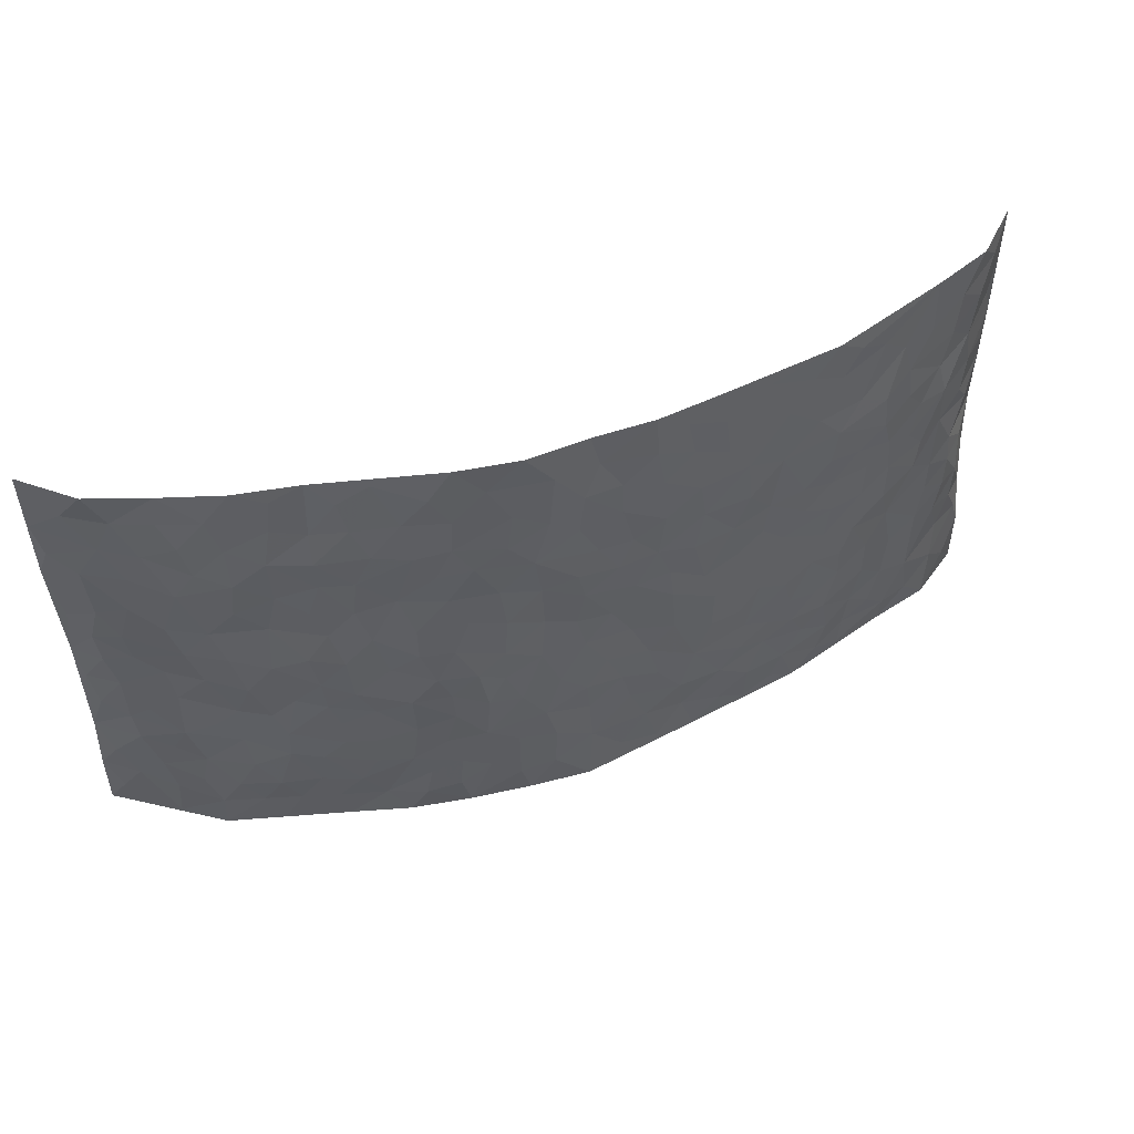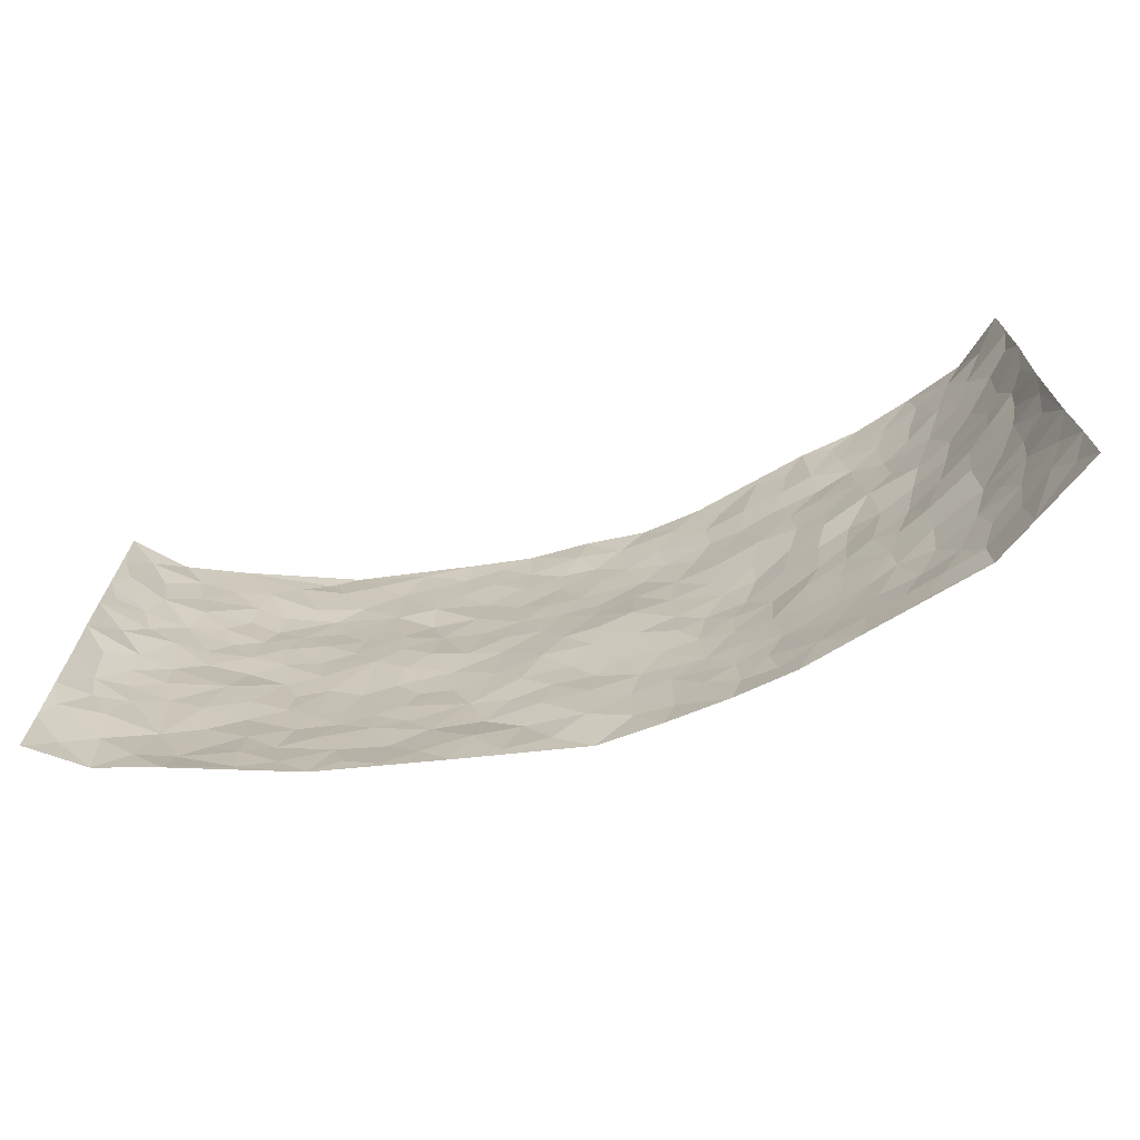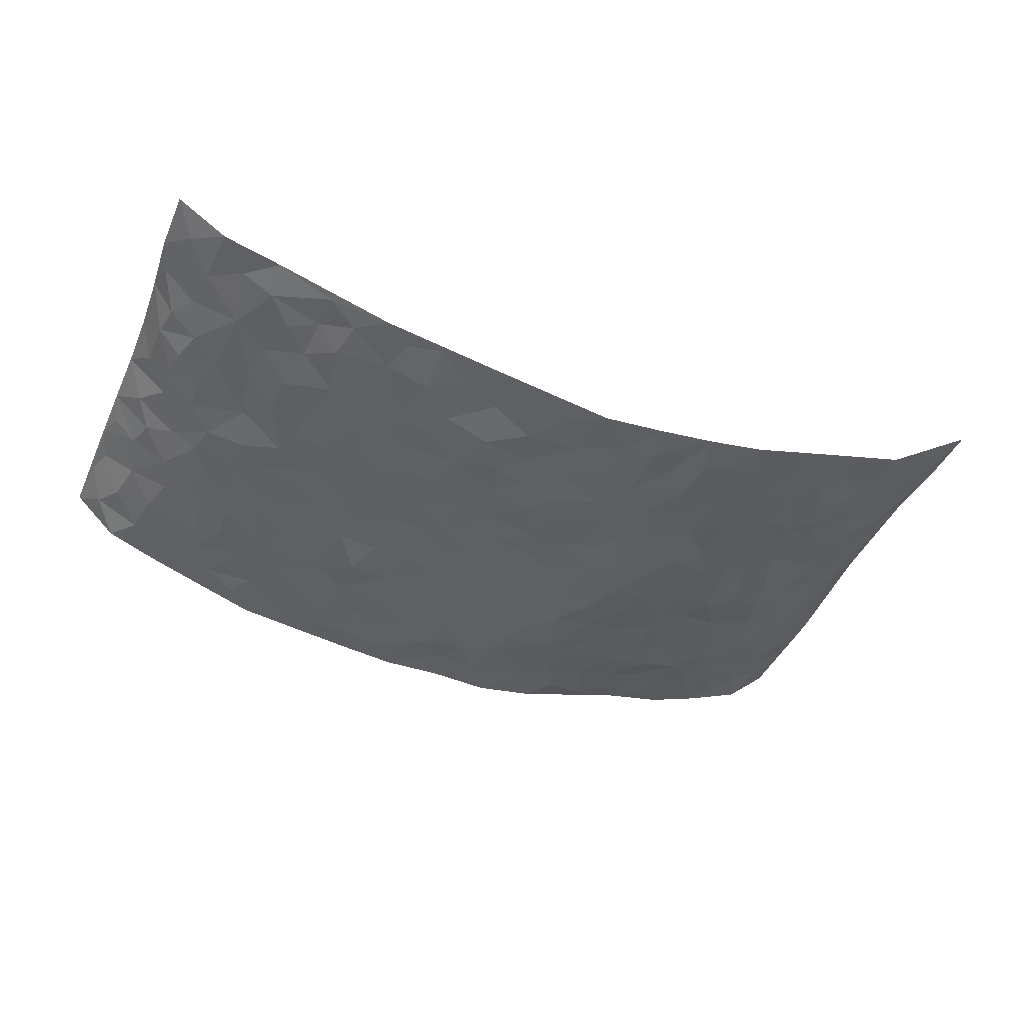
<metadata>
{"format":"obj","ext":"obj","renderer":"f3d","projection":"perspective","resolution":1024,"background":"white","views":[{"elev":51.4,"azim":159.6,"up":"+Y"},{"elev":-70.2,"azim":15.4,"up":"+Y"},{"elev":-41.5,"azim":-22.9,"up":"+Z"}]}
</metadata>
<code>
v -0.9408 0.003698 0.1672
v -0.9251 0.9981 0.1879
v 0.9251 0.002056 0.1912
v 0.9339 0.997 0.1777
v -0.7818 0.3939 0.07236
v -0.9216 0.5003 0.1889
v -0.8384 0.3593 0.09722
v 0.0008045 0.003322 -0.09263
v -0.9301 0.252 0.1779
v -0.8907 0.3395 0.1367
v -0.7204 0.003223 0.06413
v -0.9402 0.1282 0.167
v -0.6998 0.2934 0.04319
v -0.8393 0.002945 0.0966
v -0.8227 0.29 0.09026
v -0.4854 0.002061 -0.008867
v -0.9201 0.1903 0.1572
v -0.2926 0.1676 -0.05667
v -0.7642 0.3231 0.0624
v -0.8442 0.1218 0.09921
v -0.8967 0.0657 0.1321
v -0.7809 0.06567 0.07648
v -0.6649 0.1275 0.0307
v -0.7137 0.07548 0.04903
v -0.8499 0.2089 0.1101
v -0.8818 0.2719 0.1277
v -0.7586 0.1782 0.058
v -0.6846 0.2103 0.03272
v -0.8397 0.4894 0.1068
v -0.9233 0.3758 0.1848
v -0.7204 0.9981 0.0568
v -0.5342 0.2223 -0.01481
v 0.2624 0.1577 -0.07618
v -0.9246 0.7492 0.1872
v -0.3665 0.3938 -0.0476
v -0.7645 0.7529 0.07337
v -0.7822 0.8312 0.07718
v -0.5789 0.4425 -0.0079
v -0.5957 0.6058 0.003536
v -0.4883 0.9984 -0.02369
v -0.9086 0.6871 0.1706
v -0.6552 0.5625 0.02065
v -0.39 0.7543 -0.04317
v -0.5067 0.2799 -0.01908
v -0.4576 0.2253 -0.0282
v -0.4919 0.1624 -0.01559
v -0.4472 0.637 -0.03229
v -0.3649 0.5607 -0.04014
v 0.1678 0.4748 -0.08278
v -0.3331 0.2216 -0.05252
v -0.2101 0.6113 -0.07027
v -0.3737 0.6303 -0.04086
v -0.3 0.05846 -0.04582
v -0.624 0.7105 0.004532
v -0.393 0.1948 -0.03785
v -0.8456 0.6184 0.1124
v -0.03741 0.3494 -0.07775
v 0.05859 0.3408 -0.08298
v 0.3015 0.452 -0.0814
v -0.09394 0.5522 -0.07286
v -0.1644 0.5567 -0.0687
v 0.09417 0.6311 -0.08183
v -0.627 0.3464 0.01217
v -0.7377 0.5744 0.05092
v -0.9024 0.8098 0.1703
v -0.5559 0.1292 -0.002349
v -0.3641 0.0128 -0.03101
v -0.7809 0.4672 0.07025
v -0.6108 0.1728 0.01452
v -0.605 0.01903 0.02613
v -0.2425 0.002823 -0.05187
v -0.6072 0.08917 0.02302
v -0.5411 0.05365 0.002673
v -0.4275 0.03784 -0.02039
v -0.4483 0.1042 -0.02398
v -0.8603 0.6864 0.126
v -0.9189 0.8737 0.182
v -0.727 0.5096 0.04562
v 0.0007038 0.9974 -0.07309
v -0.7865 0.6758 0.07565
v -0.5588 0.315 -0.01022
v -0.51 0.4613 -0.01755
v 0.008182 0.5719 -0.0763
v -0.04821 0.4837 -0.06979
v 0.004762 0.4207 -0.0741
v -0.1237 0.1293 -0.0788
v -0.5663 0.6704 -0.006287
v -0.8795 0.563 0.1399
v -0.7206 0.6912 0.04788
v -0.447 0.2972 -0.03201
v -0.6267 0.2676 0.009199
v -0.5001 0.6887 -0.02438
v -0.1724 0.4857 -0.0702
v -0.2625 0.4372 -0.06545
v -0.642 0.6491 0.01385
v -0.009366 0.1181 -0.08002
v -0.4132 0.5109 -0.03245
v -0.3422 0.2889 -0.04957
v -0.2398 0.5046 -0.06183
v -0.1801 0.3829 -0.06783
v -0.9235 0.6249 0.1878
v -0.6972 0.623 0.03361
v -0.7936 0.5804 0.08408
v -0.3612 0.1103 -0.04412
v -0.519 0.5334 -0.01689
v -0.6738 0.4065 0.03149
v -0.1292 0.3252 -0.06694
v -0.1488 0.2505 -0.07323
v -0.5149 0.612 -0.01476
v 0.1104 0.7296 -0.09241
v -0.002486 0.2159 -0.07912
v -0.07197 0.2744 -0.07454
v 0.005411 0.2896 -0.0843
v -0.4282 0.3641 -0.03806
v -0.1965 0.1848 -0.07429
v -0.6497 0.4879 0.01312
v -0.5541 0.3812 -0.01396
v -0.4898 0.3919 -0.02362
v -0.3065 0.5252 -0.0514
v -0.2592 0.3511 -0.06799
v -0.3537 0.4677 -0.04399
v -0.2263 0.2718 -0.06965
v -0.08981 0.4124 -0.06656
v -0.5908 0.5316 3.705e-05
v -0.09126 0.1993 -0.07219
v -0.2112 0.09512 -0.05711
v -0.3974 0.2585 -0.04014
v -0.8893 0.4389 0.1463
v -0.8448 0.4223 0.1047
v 0.09416 0.4237 -0.07563
v 0.2107 0.2382 -0.0832
v 0.08503 0.518 -0.06854
v 0.02132 0.4889 -0.06892
v 0.1686 0.3939 -0.07903
v 0.7712 0.4964 0.0805
v 0.2229 0.4347 -0.08552
v 0.2689 0.314 -0.07711
v 0.1626 0.5682 -0.08338
v 0.1232 0.9985 -0.08169
v -0.2929 0.6203 -0.06098
v 0.4233 0.8802 -0.03296
v 0.4848 0.9976 -0.00459
v -0.2144 0.7812 -0.07361
v -0.05772 0.864 -0.08377
v -0.3218 0.3493 -0.0571
v -0.4571 0.5664 -0.02746
v -0.07288 0.05412 -0.0798
v -0.1562 0.02339 -0.06622
v 0.1238 0.002704 -0.08255
v 0.01428 0.86 -0.0852
v -0.01507 0.7001 -0.08187
v 0.4222 0.1968 -0.04343
v 0.3433 0.2902 -0.06387
v 0.5884 0.527 -0.003354
v 0.5247 0.5478 -0.02481
v 0.4545 0.1354 -0.03262
v 0.5211 0.2276 -0.02037
v 0.4144 0.362 -0.04613
v 0.0243 0.6411 -0.08328
v -0.05785 0.6279 -0.07777
v -0.146 0.7299 -0.07814
v -0.08523 0.6936 -0.07646
v -0.05914 0.7911 -0.08404
v -0.1354 0.6336 -0.07403
v 0.02249 0.7749 -0.08395
v 0.2453 0.9991 -0.06503
v -0.01801 0.9257 -0.07397
v -0.2691 0.8464 -0.0628
v -0.1988 0.8802 -0.06872
v -0.3155 0.7812 -0.05543
v -0.2436 0.9985 -0.05867
v -0.2279 0.6966 -0.06751
v -0.3189 0.7007 -0.06335
v -0.1396 0.8296 -0.07734
v -0.1215 0.9982 -0.07385
v 0.2205 0.7467 -0.08296
v 0.1763 0.668 -0.08712
v 0.3294 0.5961 -0.06746
v 0.2645 0.524 -0.08331
v 0.2681 0.6667 -0.07204
v 0.4248 0.745 -0.04041
v 0.3565 0.6838 -0.05261
v 0.2876 0.7338 -0.06786
v 0.06913 0.9289 -0.08413
v 0.08017 0.8235 -0.08946
v 0.1468 0.8582 -0.08212
v 0.2517 0.8738 -0.06969
v 0.3232 0.7939 -0.06144
v 0.235 0.5966 -0.08177
v -0.8543 0.8673 0.1191
v -0.6736 0.8164 0.03128
v -0.8414 0.7749 0.1141
v -0.8358 0.998 0.1024
v -0.8855 0.9395 0.1451
v -0.7929 0.9212 0.08132
v -0.7207 0.8851 0.05237
v -0.5995 0.9291 0.01116
v -0.6532 0.8855 0.02934
v -0.6799 0.7457 0.02861
v -0.557 0.8141 -0.004355
v -0.6179 0.7812 0.006732
v -0.5082 0.901 -0.01316
v -0.3915 0.8783 -0.04362
v -0.5427 0.9601 -0.009237
v -0.4641 0.8161 -0.02837
v -0.4413 0.9364 -0.02973
v -0.3445 0.9729 -0.04522
v -0.5113 0.7608 -0.02278
v -0.3201 0.9014 -0.05299
v -0.2586 0.9308 -0.06357
v 0.1583 0.7856 -0.08838
v 0.2567 0.8049 -0.07414
v 0.1889 0.9336 -0.07326
v 0.3938 0.8128 -0.04678
v 0.3373 0.8812 -0.05118
v 0.3793 0.9825 -0.03362
v 0.29 0.9384 -0.06329
v 0.4394 0.948 -0.02388
v 0.3824 0.4944 -0.05824
v 0.3295 0.5301 -0.07407
v 0.4825 0.6047 -0.02573
v 0.4325 0.6653 -0.03945
v 0.4077 0.5892 -0.05101
v 0.3546 0.1905 -0.05903
v 0.4806 0.335 -0.03132
v 0.4597 0.5232 -0.03767
v 0.3502 0.3885 -0.06931
v -0.1239 0.9145 -0.07957
v -0.183 0.9578 -0.06993
v 0.322 0.1334 -0.06387
v 0.6033 0.01496 0.01721
v 0.2034 0.334 -0.08292
v 0.2743 0.3856 -0.0784
v 0.5805 0.2479 -0.004982
v 0.7239 0.9982 0.05345
v 0.9193 0.2507 0.1962
v 0.4922 0.8128 -0.0277
v 0.7068 0.4872 0.04342
v 0.4876 0.7476 -0.02487
v 0.9211 0.4992 0.1926
v 0.6603 0.2942 0.02669
v 0.5089 0.4685 -0.0279
v 0.762 0.3107 0.06841
v 0.5574 0.4161 -0.007495
v 0.4842 0.002359 -0.01476
v 0.09082 0.2531 -0.0887
v 0.5012 0.07732 -0.01576
v 0.136 0.3198 -0.08419
v 0.4171 0.2671 -0.04583
v 0.8423 0.265 0.1235
v 0.6364 0.4619 0.01124
v 0.5719 0.08245 0.003419
v 0.4491 0.4264 -0.04076
v 0.6015 0.3721 0.006632
v 0.2887 0.233 -0.07117
v 0.4778 0.2719 -0.03186
v 0.2664 0.0787 -0.07371
v 0.3667 0.002495 -0.04822
v 0.2462 0.002572 -0.06837
v 0.2028 0.1152 -0.07594
v 0.0689 0.1705 -0.08812
v 0.1464 0.1904 -0.08511
v 0.6081 0.1474 0.004613
v 0.7591 0.4225 0.0713
v 0.7335 0.2211 0.05854
v 0.6422 0.08115 0.02472
v 0.6595 0.3848 0.029
v 0.7056 0.3392 0.04627
v 0.8504 0.3258 0.1323
v 0.7335 0.5672 0.0528
v 0.6838 0.1458 0.03147
v 0.748 0.1501 0.0647
v 0.8138 0.3672 0.1043
v 0.8954 0.3493 0.1677
v 0.8529 0.4377 0.1296
v 0.5783 0.3133 -0.004141
v 0.7963 0.1062 0.09622
v 0.3338 0.06367 -0.06112
v 0.4091 0.06949 -0.03629
v 0.07253 0.07845 -0.08814
v 0.1447 0.07283 -0.08599
v 0.9327 0.7481 0.1799
v 0.7202 0.07962 0.04897
v 0.6495 0.2159 0.01686
v 0.9089 0.4241 0.1803
v 0.8716 0.5081 0.14
v 0.7867 0.2503 0.08801
v 0.5298 0.1485 -0.01311
v 0.7218 0.002 0.05127
v 0.5016 0.3946 -0.02674
v 0.895 0.06429 0.1658
v 0.9246 0.1267 0.1914
v 0.8132 0.1806 0.1062
v 0.8603 0.1248 0.1424
v 0.8012 0.009614 0.1055
v 0.8925 0.1887 0.1644
v 0.6605 0.5559 0.01929
v 0.6848 0.6328 0.03145
v 0.5814 0.6366 0.002235
v 0.8082 0.6906 0.08933
v 0.6297 0.7716 0.007208
v 0.9109 0.6236 0.1717
v 0.7555 0.6413 0.06126
v 0.8294 0.5942 0.1096
v 0.7264 0.7435 0.04396
v 0.819 0.5297 0.1087
v 0.8793 0.5729 0.1456
v 0.8624 0.6583 0.1281
v 0.6368 0.6926 0.0119
v 0.5635 0.7246 -0.004732
v 0.5086 0.6754 -0.01987
v 0.8325 0.851 0.104
v 0.7061 0.8709 0.03794
v 0.7963 0.7759 0.08262
v 0.8717 0.7767 0.1252
v 0.7677 0.8434 0.06861
v 0.9312 0.8725 0.1768
v 0.6891 0.8022 0.03057
v 0.9164 0.8097 0.1612
v 0.732 0.9312 0.05367
v 0.8399 0.996 0.09677
v 0.6065 0.9982 0.0158
v 0.8034 0.9246 0.08879
v 0.8777 0.9261 0.1336
v 0.6564 0.9344 0.02503
v 0.5541 0.9014 -0.001647
v 0.4895 0.8809 -0.01429
v 0.5465 0.9696 0.001081
v 0.5688 0.8224 -0.00657
v 0.6328 0.8607 0.01514
f 29 6 128
f 12 21 20
f 26 10 9
f 55 45 46
f 27 19 15
f 26 9 17
f 101 6 88
f 12 1 21
f 7 15 19
f 125 86 96
f 84 123 85
f 129 29 128
f 25 27 15
f 12 20 17
f 73 75 66
f 22 14 11
f 26 17 25
f 9 12 17
f 25 15 26
f 5 129 7
f 52 146 48
f 55 18 50
f 7 19 5
f 20 27 25
f 124 82 105
f 41 76 34
f 20 14 22
f 14 20 21
f 14 21 1
f 24 22 11
f 24 27 22
f 72 66 69
f 69 32 91
f 70 24 11
f 24 23 27
f 17 20 25
f 27 20 22
f 10 15 7
f 10 26 15
f 23 28 27
f 27 13 19
f 28 23 69
f 13 27 28
f 119 121 94
f 10 7 129
f 6 30 128
f 9 10 30
f 36 192 80
f 80 102 89
f 118 81 44
f 64 103 78
f 115 126 86
f 45 32 46
f 91 63 13
f 129 68 29
f 95 87 54
f 95 54 199
f 202 40 204
f 82 97 105
f 29 88 6
f 18 55 104
f 148 126 71
f 38 82 124
f 50 18 122
f 117 82 38
f 5 19 106
f 82 117 118
f 80 64 102
f 127 45 55
f 194 77 190
f 98 35 114
f 39 124 105
f 127 50 98
f 106 19 13
f 66 75 46
f 39 95 42
f 63 117 38
f 95 89 102
f 101 56 76
f 51 140 99
f 18 53 126
f 62 83 132
f 45 127 90
f 112 113 57
f 103 29 68
f 130 85 58
f 109 39 105
f 35 94 121
f 113 246 58
f 151 165 163
f 120 100 94
f 114 127 98
f 192 190 65
f 95 39 87
f 36 191 37
f 67 104 74
f 56 101 88
f 13 63 106
f 192 34 76
f 268 241 243
f 108 115 125
f 93 84 60
f 133 84 85
f 156 288 157
f 101 76 41
f 80 103 64
f 105 97 146
f 99 61 51
f 92 109 47
f 125 96 111
f 158 227 153
f 75 104 55
f 69 66 32
f 81 91 32
f 106 78 68
f 42 64 78
f 77 34 65
f 24 70 72
f 75 73 16
f 16 71 67
f 2 34 77
f 13 28 91
f 103 56 88
f 56 80 76
f 72 69 23
f 11 16 70
f 16 73 70
f 16 67 74
f 115 18 126
f 24 72 23
f 73 72 70
f 16 74 75
f 72 73 66
f 32 45 44
f 84 83 60
f 66 46 32
f 78 106 116
f 117 63 81
f 67 53 104
f 103 68 78
f 69 91 28
f 36 80 89
f 106 38 116
f 106 68 5
f 81 118 117
f 62 132 138
f 32 44 81
f 53 67 71
f 57 58 85
f 123 100 107
f 93 60 61
f 33 230 224
f 8 96 147
f 132 133 130
f 140 48 119
f 93 100 123
f 122 98 50
f 164 60 160
f 53 71 126
f 125 112 108
f 193 194 195
f 75 55 46
f 63 91 81
f 56 103 80
f 196 198 31
f 18 104 53
f 121 48 97
f 38 106 63
f 118 97 82
f 97 35 121
f 51 172 140
f 130 134 49
f 87 39 109
f 288 252 263
f 97 114 35
f 47 43 92
f 57 113 58
f 248 130 58
f 34 101 41
f 114 90 127
f 116 124 42
f 145 94 35
f 118 114 97
f 167 79 175
f 98 145 35
f 85 123 57
f 43 47 52
f 199 36 89
f 42 78 116
f 159 83 62
f 88 29 103
f 74 104 75
f 118 44 90
f 173 140 172
f 42 95 102
f 190 192 37
f 65 190 77
f 89 95 199
f 125 111 112
f 92 87 109
f 18 115 122
f 177 180 176
f 112 57 107
f 109 105 146
f 93 94 100
f 285 286 275
f 96 86 147
f 137 232 131
f 57 123 107
f 87 92 208
f 49 134 136
f 132 130 49
f 161 164 162
f 50 127 55
f 122 108 107
f 122 107 100
f 48 140 52
f 118 90 114
f 99 119 94
f 123 84 93
f 36 37 192
f 48 121 119
f 120 122 100
f 39 42 124
f 38 124 116
f 248 58 246
f 44 45 90
f 98 122 120
f 146 52 47
f 94 93 99
f 168 209 170
f 212 183 188
f 202 197 200
f 42 102 64
f 107 108 112
f 99 93 61
f 8 280 96
f 112 111 113
f 125 115 86
f 115 108 122
f 128 30 10
f 5 68 129
f 10 129 128
f 132 49 138
f 83 84 133
f 130 133 85
f 83 133 132
f 248 134 130
f 156 152 224
f 151 110 165
f 212 186 211
f 153 224 249
f 254 251 244
f 246 261 262
f 225 158 249
f 49 136 179
f 185 184 150
f 214 188 181
f 181 188 182
f 161 163 174
f 143 170 172
f 110 211 185
f 184 79 167
f 174 228 169
f 62 110 159
f 163 150 144
f 210 169 229
f 170 143 168
f 176 211 110
f 98 120 145
f 94 145 120
f 48 146 97
f 109 146 47
f 148 86 126
f 147 86 148
f 71 8 148
f 8 147 148
f 244 276 254
f 232 136 134
f 174 143 161
f 60 83 160
f 163 162 151
f 159 160 83
f 261 281 262
f 259 281 149
f 219 220 59
f 246 113 111
f 33 255 131
f 157 256 152
f 137 255 153
f 230 278 279
f 262 260 33
f 154 155 242
f 131 255 137
f 248 131 232
f 281 280 149
f 259 258 278
f 220 179 59
f 159 151 160
f 162 160 151
f 164 61 60
f 228 174 144
f 144 174 163
f 159 110 151
f 161 172 164
f 186 184 185
f 161 162 163
f 61 164 51
f 160 162 164
f 187 217 213
f 150 163 165
f 205 202 200
f 79 184 139
f 170 43 173
f 174 169 143
f 161 143 172
f 167 144 150
f 176 180 183
f 172 170 173
f 223 226 221
f 185 150 165
f 99 140 119
f 207 206 203
f 172 51 164
f 43 52 173
f 173 52 140
f 167 175 228
f 228 229 169
f 210 168 169
f 177 110 62
f 189 138 179
f 62 138 177
f 136 232 233
f 181 182 222
f 150 184 167
f 178 180 189
f 49 179 138
f 177 138 189
f 180 178 182
f 178 179 220
f 307 308 304
f 222 223 221
f 215 187 188
f 176 183 212
f 187 213 186
f 214 215 188
f 185 211 186
f 237 181 239
f 182 188 183
f 110 185 165
f 216 215 141
f 211 176 212
f 182 183 180
f 176 110 177
f 213 184 186
f 178 189 179
f 177 189 180
f 195 190 37
f 197 198 200
f 195 194 190
f 34 192 65
f 80 192 76
f 37 196 195
f 194 2 77
f 193 2 194
f 196 37 191
f 31 193 195
f 198 196 191
f 31 195 196
f 199 201 191
f 197 204 31
f 198 191 201
f 31 198 197
f 201 199 54
f 36 199 191
f 54 208 201
f 208 43 205
f 208 54 87
f 198 201 200
f 206 205 203
f 43 170 203
f 210 207 209
f 40 202 206
f 31 204 40
f 197 202 204
f 208 205 200
f 43 203 205
f 205 206 202
f 203 209 207
f 171 40 207
f 40 206 207
f 208 200 201
f 43 208 92
f 170 209 203
f 168 143 169
f 207 210 171
f 168 210 209
f 188 187 212
f 212 187 186
f 166 139 213
f 184 213 139
f 237 214 181
f 215 214 141
f 216 141 218
f 213 217 166
f 142 166 216
f 217 216 166
f 187 215 217
f 216 217 215
f 237 141 214
f 142 216 218
f 223 222 182
f 179 136 59
f 223 220 219
f 267 238 251
f 237 327 141
f 223 182 178
f 158 290 253
f 220 223 178
f 59 233 227
f 233 59 136
f 248 246 131
f 153 249 158
f 251 254 267
f 223 219 226
f 111 261 246
f 297 251 238
f 276 256 157
f 167 228 144
f 229 228 175
f 175 171 229
f 229 171 210
f 260 257 33
f 265 271 272
f 266 289 283
f 269 243 250
f 249 224 152
f 266 283 271
f 227 233 137
f 253 227 158
f 325 313 320
f 135 264 275
f 310 329 239
f 270 298 297
f 249 256 225
f 275 273 269
f 311 222 221
f 155 154 299
f 234 276 157
f 310 311 299
f 222 239 181
f 221 226 155
f 266 263 252
f 242 290 244
f 264 273 275
f 273 264 243
f 242 244 154
f 276 290 225
f 288 234 157
f 240 282 302
f 275 286 306
f 225 290 158
f 234 263 284
f 241 254 276
f 233 232 137
f 137 153 227
f 264 135 238
f 244 251 154
f 260 259 257
f 227 253 219
f 33 224 255
f 154 297 299
f 240 302 307
f 297 154 251
f 264 268 243
f 253 226 219
f 271 284 263
f 277 294 293
f 290 242 253
f 241 234 284
f 59 227 219
f 242 155 226
f 252 245 231
f 157 152 156
f 257 230 33
f 152 256 249
f 278 230 257
f 262 33 131
f 224 153 255
f 259 278 257
f 134 248 232
f 230 279 224
f 96 261 111
f 261 96 280
f 280 281 261
f 246 262 131
f 252 247 245
f 268 267 241
f 283 277 272
f 288 247 252
f 275 274 285
f 295 291 294
f 267 268 264
f 263 234 288
f 309 310 299
f 290 276 244
f 283 272 271
f 267 254 241
f 265 243 241
f 236 240 285
f 297 238 270
f 303 305 298
f 241 276 234
f 221 155 299
f 272 277 293
f 250 243 287
f 286 285 240
f 284 271 265
f 271 263 266
f 295 3 291
f 225 256 276
f 241 284 265
f 289 266 231
f 3 292 291
f 321 235 323
f 293 294 296
f 279 278 258
f 245 279 258
f 279 156 224
f 260 281 259
f 280 8 149
f 262 281 260
f 231 266 252
f 267 264 238
f 306 304 270
f 283 289 295
f 243 269 273
f 236 269 250
f 294 292 296
f 274 236 285
f 269 274 275
f 250 287 293
f 245 289 231
f 236 274 269
f 156 279 247
f 242 226 253
f 247 279 245
f 243 265 287
f 288 156 247
f 265 272 293
f 296 292 236
f 293 287 265
f 295 294 277
f 277 283 295
f 236 250 296
f 289 3 295
f 292 294 291
f 293 296 250
f 300 304 308
f 325 320 235
f 329 330 326
f 270 304 303
f 270 303 298
f 309 305 301
f 135 306 270
f 299 297 298
f 298 309 299
f 238 135 270
f 300 314 305
f 303 300 305
f 304 306 307
f 300 303 304
f 282 319 315
f 322 325 235
f 275 306 135
f 307 306 286
f 240 307 286
f 308 307 302
f 302 282 308
f 308 282 315
f 305 309 298
f 310 309 301
f 310 301 329
f 310 239 311
f 222 311 239
f 299 311 221
f 319 312 315
f 312 323 316
f 301 305 318
f 305 314 316
f 300 308 315
f 316 314 312
f 312 314 315
f 315 314 300
f 323 312 324
f 316 313 318
f 282 4 317
f 330 313 325
f 4 321 324
f 235 320 323
f 282 317 319
f 312 319 317
f 326 325 322
f 316 320 313
f 316 318 305
f 142 218 327
f 327 218 141
f 316 323 320
f 324 312 317
f 4 324 317
f 321 323 324
f 318 313 330
f 328 326 322
f 326 327 329
f 329 327 237
f 326 328 327
f 322 142 328
f 327 328 142
f 329 237 239
f 301 318 330
f 326 330 325
f 330 329 301

</code>
